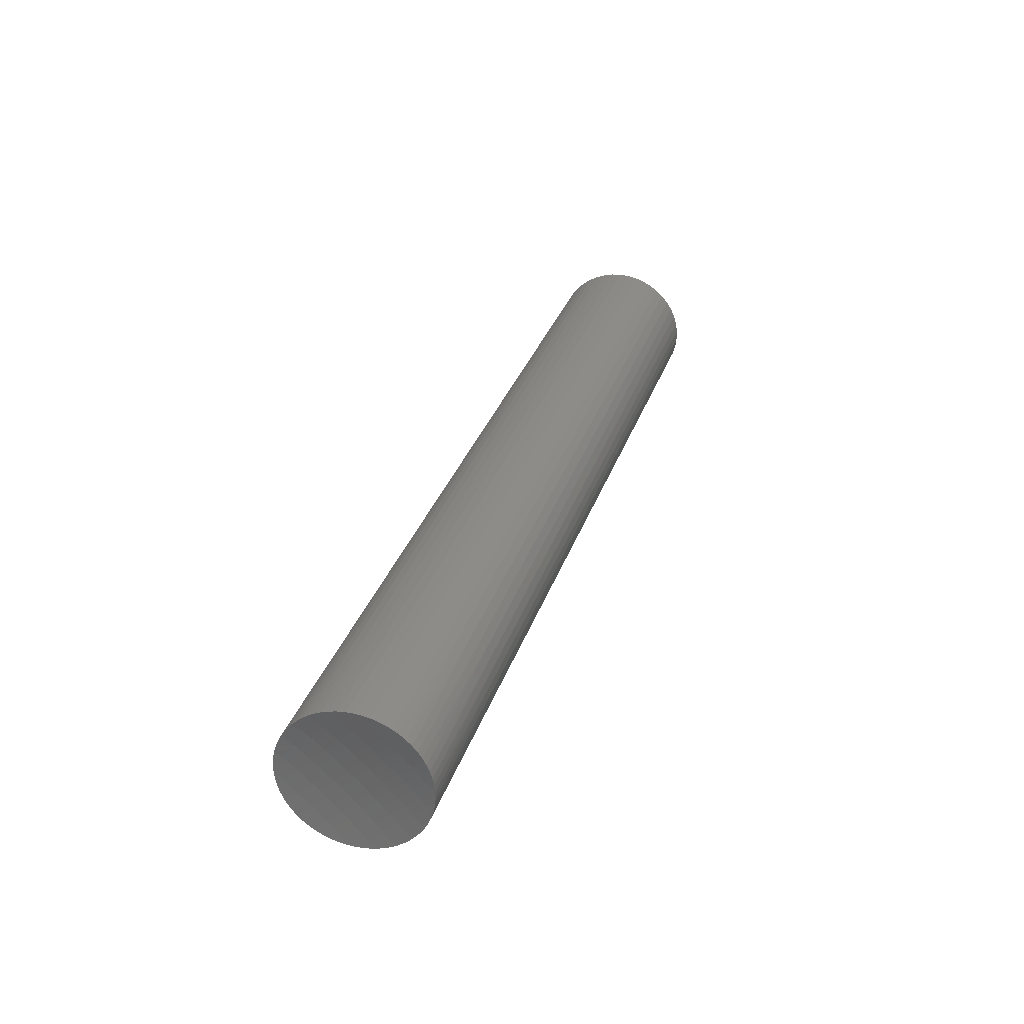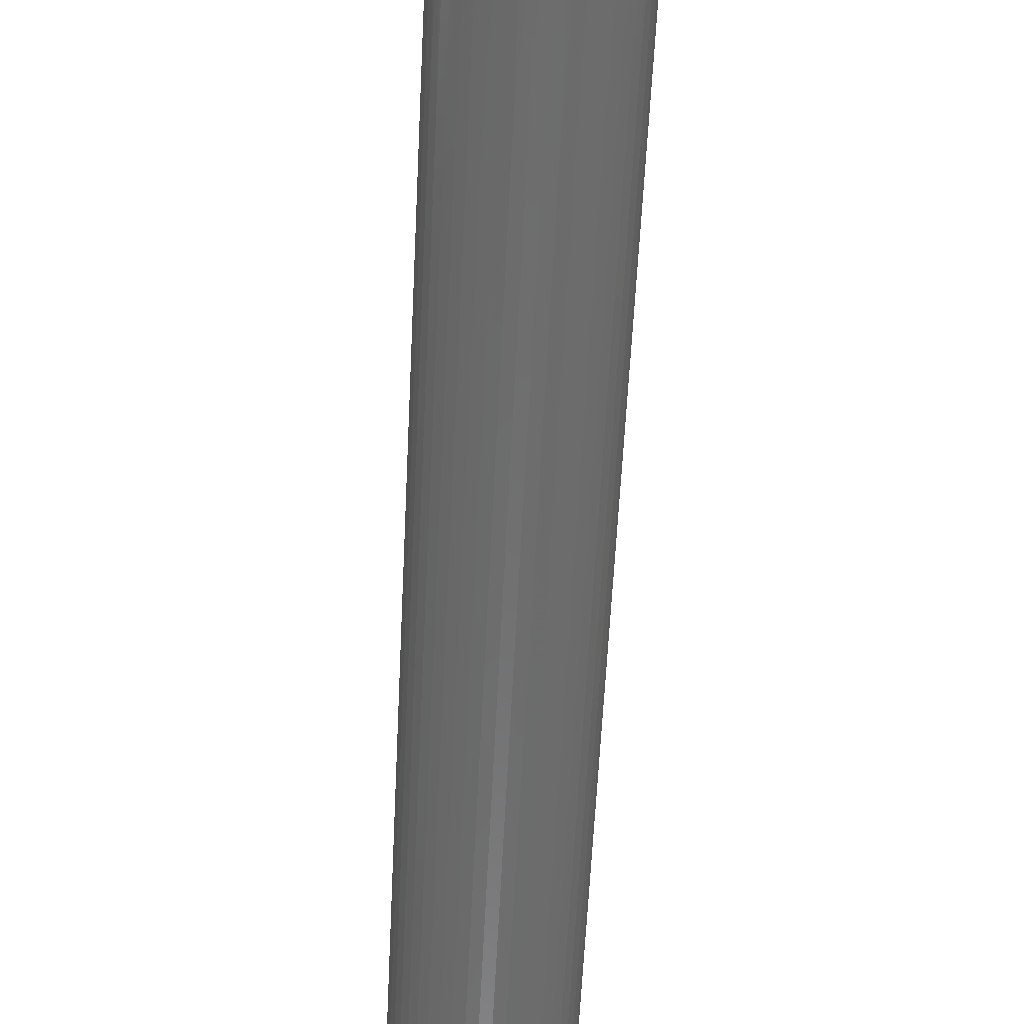
<metadata>
{"format":"stl","ext":"stl","renderer":"f3d","projection":"perspective","resolution":1024,"background":"white","views":[{"elev":-75.1,"azim":41.7,"up":"+Y"},{"elev":-59.5,"azim":-25.1,"up":"+Z"}]}
</metadata>
<code>
# stl→obj: 388 verts, 772 faces
v 12.37 35.39 0.6451
v 16.04 33.89 0.6451
v 12.36 35.4 0.3728
v 16.06 33.88 0.3728
v 12.37 35.39 0.1004
v 16.04 33.89 0.1004
v 12.43 35.37 -0.1668
v 15.99 33.91 -0.1668
v 12.51 35.34 -0.424
v 15.9 33.95 -0.424
v 12.63 35.29 -0.6664
v 15.79 33.99 -0.6664
v 12.77 35.23 -0.8894
v 15.64 34.05 -0.8894
v 12.94 35.16 -1.089
v 15.47 34.12 -1.089
v 13.14 35.08 -1.261
v 15.27 34.2 -1.261
v 13.36 34.99 -1.403
v 15.06 34.29 -1.403
v 13.59 34.9 -1.512
v 14.83 34.39 -1.512
v 13.83 34.8 -1.585
v 14.58 34.49 -1.585
v 14.08 34.69 -1.623
v 14.33 34.59 -1.623
v 15.99 33.91 0.9124
v 12.43 35.37 0.9124
v 15.9 33.95 1.17
v 12.51 35.34 1.17
v 15.79 33.99 1.412
v 12.63 35.29 1.412
v 15.64 34.05 1.635
v 12.77 35.23 1.635
v 15.47 34.12 1.834
v 12.94 35.16 1.834
v 15.27 34.2 2.007
v 13.14 35.08 2.007
v 15.06 34.29 2.149
v 13.36 34.99 2.149
v 14.83 34.39 2.257
v 13.59 34.9 2.257
v 14.58 34.49 2.331
v 13.83 34.8 2.331
v 14.33 34.59 2.368
v 14.08 34.69 2.368
v 10.34 30.44 0.1004
v 10.33 30.45 0.3728
v 10.34 30.44 0.6451
v 10.4 30.42 0.9124
v 10.48 30.39 1.17
v 10.6 30.34 1.412
v 10.74 30.28 1.635
v 10.91 30.21 1.834
v 11.11 30.13 2.007
v 11.33 30.04 2.149
v 11.56 29.95 2.257
v 11.8 29.85 2.331
v 12.05 29.74 2.368
v 12.3 29.64 2.368
v 12.55 29.54 2.331
v 12.8 29.44 2.257
v 13.03 29.34 2.149
v 13.24 29.26 2.007
v 13.44 29.17 1.834
v 13.61 29.1 1.635
v 13.76 29.04 1.412
v 13.87 29 1.17
v 13.96 28.96 0.9124
v 14.01 28.94 0.6451
v 14.03 28.93 0.3728
v 14.01 28.94 0.1004
v 13.96 28.96 -0.1668
v 13.87 29 -0.424
v 13.76 29.04 -0.6664
v 13.61 29.1 -0.8894
v 13.44 29.17 -1.089
v 13.24 29.26 -1.261
v 13.03 29.34 -1.403
v 12.8 29.44 -1.512
v 12.55 29.54 -1.585
v 12.3 29.64 -1.623
v 12.05 29.74 -1.623
v 11.8 29.85 -1.585
v 11.56 29.95 -1.512
v 11.33 30.04 -1.403
v 11.11 30.13 -1.261
v 10.91 30.21 -1.089
v 10.74 30.28 -0.8894
v 10.6 30.34 -0.6664
v 10.48 30.39 -0.424
v 10.4 30.42 -0.1668
v 2.464 11.28 0.4343
v 4.238 15.61 0.3728
v 2.469 11.28 0.238
v 4.255 15.6 0.1004
v 2.493 11.28 0.04289
v 4.307 15.58 -0.1668
v 2.534 11.27 -0.1489
v 2.592 11.25 -0.3358
v 4.391 15.54 -0.424
v 2.667 11.23 -0.5158
v 4.507 15.49 -0.6664
v 2.758 11.2 -0.6871
v 2.864 11.16 -0.8484
v 4.653 15.44 -0.8894
v 2.984 11.12 -0.9977
v 4.825 15.36 -1.089
v 3.116 11.07 -1.134
v 5.021 15.28 -1.261
v 3.26 11.01 -1.255
v 3.415 10.95 -1.361
v 5.237 15.2 -1.403
v 3.578 10.89 -1.451
v 5.469 15.1 -1.512
v 3.748 10.82 -1.522
v 3.924 10.75 -1.576
v 5.712 15 -1.585
v 4.104 10.68 -1.611
v 5.962 14.9 -1.623
v 4.285 10.61 -1.626
v 6.214 14.79 -1.623
v 4.467 10.53 -1.623
v 4.647 10.46 -1.6
v 6.465 14.69 -1.585
v 4.824 10.38 -1.558
v 6.708 14.59 -1.512
v 4.996 10.31 -1.497
v 6.94 14.5 -1.403
v 5.162 10.24 -1.418
v 5.319 10.17 -1.322
v 7.156 14.41 -1.261
v 5.466 10.11 -1.21
v 7.351 14.33 -1.089
v 5.602 10.05 -1.083
v 5.726 9.989 -0.9412
v 7.524 14.26 -0.8894
v 5.836 9.938 -0.7875
v 7.669 14.2 -0.6664
v 5.931 9.892 -0.6226
v 7.786 14.15 -0.424
v 6.012 9.853 -0.4476
v 6.076 9.82 -0.265
v 7.87 14.12 -0.1668
v 6.122 9.793 -0.07657
v 7.922 14.09 0.1004
v 6.152 9.775 0.1162
v 6.164 9.763 0.3119
v 7.939 14.09 0.3728
v 6.158 9.759 0.5082
v 7.922 14.09 0.6451
v 6.135 9.762 0.7027
v 7.87 14.12 0.9124
v 6.094 9.773 0.8942
v 6.037 9.791 1.081
v 7.786 14.15 1.17
v 5.962 9.816 1.261
v 7.669 14.2 1.412
v 5.872 9.848 1.432
v 5.767 9.887 1.593
v 7.524 14.26 1.635
v 5.648 9.932 1.743
v 7.351 14.33 1.834
v 5.516 9.983 1.879
v 7.156 14.41 2.007
v 5.373 10.04 2
v 5.219 10.1 2.106
v 6.94 14.5 2.149
v 5.056 10.16 2.196
v 6.708 14.59 2.257
v 4.887 10.23 2.268
v 4.711 10.3 2.321
v 6.465 14.69 2.331
v 4.532 10.37 2.356
v 6.215 14.79 2.368
v 4.351 10.45 2.372
v 5.963 14.9 2.368
v 4.169 10.52 2.368
v 3.988 10.6 2.345
v 5.712 15 2.331
v 3.811 10.67 2.303
v 5.469 15.1 2.257
v 3.638 10.74 2.243
v 5.237 15.2 2.149
v 3.472 10.81 2.164
v 3.315 10.88 2.068
v 5.021 15.28 2.007
v 3.167 10.94 1.956
v 4.825 15.36 1.834
v 3.03 11 1.829
v 2.906 11.06 1.687
v 4.653 15.44 1.635
v 2.794 11.11 1.533
v 4.507 15.49 1.412
v 2.698 11.15 1.368
v 4.391 15.54 1.17
v 2.618 11.19 1.194
v 2.553 11.22 1.011
v 4.307 15.58 0.9124
v 2.506 11.25 0.8222
v 4.255 15.6 0.6451
v 2.476 11.26 0.6295
v 8.297 25.5 0.3728
v 8.315 25.5 0.6451
v 8.366 25.47 0.9124
v 8.451 25.44 1.17
v 8.567 25.39 1.412
v 8.712 25.33 1.635
v 8.885 25.26 1.834
v 9.081 25.18 2.007
v 9.296 25.09 2.149
v 9.528 25 2.257
v 9.771 24.9 2.331
v 10.02 24.8 2.368
v 10.27 24.69 2.368
v 10.52 24.59 2.331
v 10.77 24.49 2.257
v 11 24.39 2.149
v 11.21 24.31 2.007
v 11.41 24.23 1.834
v 11.58 24.16 1.635
v 11.73 24.1 1.412
v 11.84 24.05 1.17
v 11.93 24.01 0.9124
v 11.98 23.99 0.6451
v 12 23.99 0.3728
v 11.98 23.99 0.1004
v 11.93 24.01 -0.1668
v 11.84 24.05 -0.424
v 11.73 24.1 -0.6664
v 11.58 24.16 -0.8894
v 11.41 24.23 -1.089
v 11.21 24.31 -1.261
v 11 24.39 -1.403
v 10.77 24.49 -1.512
v 10.52 24.59 -1.585
v 10.27 24.69 -1.623
v 10.02 24.8 -1.623
v 9.771 24.9 -1.585
v 9.528 25 -1.512
v 9.296 25.09 -1.403
v 9.081 25.18 -1.261
v 8.885 25.26 -1.089
v 8.712 25.33 -0.8894
v 8.567 25.39 -0.6664
v 8.451 25.44 -0.424
v 8.366 25.47 -0.1668
v 8.315 25.5 0.1004
v 6.268 20.55 0.3728
v 6.285 20.55 0.6451
v 6.336 20.53 0.9124
v 6.421 20.49 1.17
v 6.537 20.44 1.412
v 6.683 20.38 1.635
v 6.855 20.31 1.834
v 7.051 20.23 2.007
v 7.267 20.14 2.149
v 7.498 20.05 2.257
v 7.742 19.95 2.331
v 7.992 19.85 2.368
v 8.244 19.74 2.368
v 8.495 19.64 2.331
v 8.738 19.54 2.257
v 8.969 19.45 2.149
v 9.185 19.36 2.007
v 9.381 19.28 1.834
v 9.553 19.21 1.635
v 9.699 19.15 1.412
v 9.815 19.1 1.17
v 9.9 19.06 0.9124
v 9.951 19.04 0.6451
v 9.968 19.04 0.3728
v 9.951 19.04 0.1004
v 9.9 19.06 -0.1668
v 9.815 19.1 -0.424
v 9.699 19.15 -0.6664
v 9.553 19.21 -0.8894
v 9.381 19.28 -1.089
v 9.185 19.36 -1.261
v 8.969 19.45 -1.403
v 8.738 19.54 -1.512
v 8.495 19.64 -1.585
v 8.244 19.74 -1.623
v 7.992 19.85 -1.623
v 7.742 19.95 -1.585
v 7.498 20.05 -1.512
v 7.267 20.14 -1.403
v 7.051 20.23 -1.261
v 6.855 20.31 -1.089
v 6.683 20.38 -0.8894
v 6.537 20.44 -0.6664
v 6.421 20.49 -0.424
v 6.336 20.53 -0.1668
v 6.285 20.55 0.1004
v 2.926 11.17 0.1113
v 2.925 11.17 0.3567
v 2.922 11.16 0.604
v 2.919 11.14 0.853
v 2.913 11.13 1.104
v 2.907 11.1 1.356
v 2.899 11.07 1.609
v 3.37 10.94 1.609
v 3.359 10.9 1.863
v 3.828 10.75 1.863
v 3.814 10.71 2.118
v 4.277 10.53 2.118
v 4.737 10.33 2.118
v 5.191 10.11 2.118
v 5.21 10.15 1.863
v 5.227 10.18 1.609
v 5.677 9.937 1.609
v 5.241 10.21 1.356
v 5.692 9.963 1.356
v 5.253 10.23 1.104
v 5.705 9.985 1.104
v 5.262 10.25 0.853
v 5.715 10 0.853
v 5.269 10.26 0.604
v 5.722 10.02 0.604
v 5.273 10.27 0.3567
v 5.727 10.02 0.3567
v 5.275 10.27 0.1113
v 5.729 10.03 0.1113
v 5.275 10.27 -0.1326
v 5.729 10.03 -0.1326
v 5.273 10.27 -0.3782
v 5.727 10.02 -0.3782
v 5.268 10.26 -0.6256
v 5.722 10.01 -0.6256
v 5.261 10.25 -0.8747
v 5.714 10 -0.8747
v 2.926 11.17 -0.1326
v 3.401 11.04 0.1113
v 3.401 11.04 -0.1326
v 3.875 10.88 0.1113
v 3.875 10.88 -0.1326
v 4.347 10.7 0.1113
v 4.347 10.7 -0.1326
v 4.814 10.5 0.1113
v 4.814 10.5 -0.1326
v 2.925 11.17 -0.3782
v 3.4 11.03 -0.3782
v 3.873 10.87 -0.3782
v 4.345 10.7 -0.3782
v 4.812 10.49 -0.3782
v 2.922 11.16 -0.6256
v 3.397 11.02 -0.6256
v 3.87 10.87 -0.6256
v 4.341 10.69 -0.6256
v 4.807 10.48 -0.6256
v 2.918 11.14 -0.8747
v 3.392 11.01 -0.8747
v 3.386 10.99 -1.125
v 3.858 10.83 -1.125
v 3.849 10.81 -1.378
v 4.318 10.63 -1.378
v 4.782 10.43 -1.378
v 4.792 10.45 -1.125
v 5.252 10.23 -1.125
v 3.4 11.03 0.3567
v 3.874 10.88 0.3567
v 4.345 10.7 0.3567
v 4.812 10.49 0.3567
v 3.397 11.02 0.604
v 3.87 10.87 0.604
v 4.341 10.69 0.604
v 4.808 10.49 0.604
v 3.393 11.01 0.853
v 3.865 10.85 0.853
v 4.336 10.67 0.853
v 4.802 10.47 0.853
v 3.387 10.99 1.104
v 3.859 10.83 1.104
v 4.328 10.65 1.104
v 4.793 10.45 1.104
v 3.379 10.97 1.356
v 3.85 10.81 1.356
v 4.319 10.63 1.356
v 4.783 10.43 1.356
v 3.865 10.85 -0.8747
v 4.335 10.67 -0.8747
v 4.327 10.65 -1.125
v 4.801 10.47 -0.8747
v 3.84 10.78 1.609
v 4.293 10.57 1.863
v 4.307 10.6 1.609
v 4.77 10.4 1.609
v 4.755 10.37 1.863
f 1 2 3
f 3 2 4
f 3 4 5
f 5 4 6
f 5 6 7
f 7 6 8
f 7 8 9
f 9 8 10
f 9 10 11
f 11 10 12
f 11 12 13
f 13 12 14
f 13 14 15
f 15 14 16
f 15 16 17
f 17 16 18
f 17 18 19
f 19 18 20
f 19 20 21
f 21 20 22
f 21 22 23
f 23 22 24
f 23 24 25
f 25 24 26
f 2 1 27
f 27 1 28
f 27 28 29
f 29 28 30
f 29 30 31
f 31 30 32
f 31 32 33
f 33 32 34
f 33 34 35
f 35 34 36
f 35 36 37
f 37 36 38
f 37 38 39
f 39 38 40
f 39 40 41
f 41 40 42
f 41 42 43
f 43 42 44
f 43 44 45
f 45 44 46
f 5 47 3
f 3 47 48
f 3 48 1
f 1 48 49
f 1 49 28
f 28 49 50
f 28 50 30
f 30 50 51
f 30 51 32
f 32 51 52
f 32 52 34
f 34 52 53
f 34 53 36
f 36 53 54
f 36 54 38
f 38 54 55
f 38 55 40
f 40 55 56
f 40 56 42
f 42 56 57
f 42 57 44
f 44 57 58
f 44 58 46
f 46 58 59
f 46 59 45
f 45 59 60
f 45 60 43
f 43 60 61
f 43 61 41
f 41 61 62
f 41 62 39
f 39 62 63
f 39 63 37
f 37 63 64
f 37 64 35
f 35 64 65
f 35 65 33
f 33 65 66
f 33 66 31
f 31 66 67
f 31 67 29
f 29 67 68
f 29 68 27
f 27 68 69
f 27 69 2
f 2 69 70
f 2 70 4
f 4 70 71
f 4 71 6
f 6 71 72
f 6 72 8
f 8 72 73
f 8 73 10
f 10 73 74
f 10 74 12
f 12 74 75
f 12 75 14
f 14 75 76
f 14 76 16
f 16 76 77
f 16 77 18
f 18 77 78
f 18 78 20
f 20 78 79
f 20 79 22
f 22 79 80
f 22 80 24
f 24 80 81
f 24 81 26
f 26 81 82
f 26 82 25
f 25 82 83
f 25 83 23
f 23 83 84
f 23 84 21
f 21 84 85
f 21 85 19
f 19 85 86
f 19 86 17
f 17 86 87
f 17 87 15
f 15 87 88
f 15 88 13
f 13 88 89
f 13 89 11
f 11 89 90
f 11 90 9
f 9 90 91
f 9 91 7
f 7 91 92
f 7 92 5
f 5 92 47
f 93 94 95
f 95 94 96
f 95 96 97
f 97 96 98
f 97 98 99
f 99 98 100
f 100 98 101
f 100 101 102
f 102 101 103
f 102 103 104
f 104 103 105
f 105 103 106
f 105 106 107
f 107 106 108
f 107 108 109
f 109 108 110
f 109 110 111
f 111 110 112
f 112 110 113
f 112 113 114
f 114 113 115
f 114 115 116
f 116 115 117
f 117 115 118
f 117 118 119
f 119 118 120
f 119 120 121
f 121 120 122
f 121 122 123
f 123 122 124
f 124 122 125
f 124 125 126
f 126 125 127
f 126 127 128
f 128 127 129
f 128 129 130
f 130 129 131
f 131 129 132
f 131 132 133
f 133 132 134
f 133 134 135
f 135 134 136
f 136 134 137
f 136 137 138
f 138 137 139
f 138 139 140
f 140 139 141
f 140 141 142
f 142 141 143
f 143 141 144
f 143 144 145
f 145 144 146
f 145 146 147
f 147 146 148
f 148 146 149
f 148 149 150
f 150 149 151
f 150 151 152
f 152 151 153
f 152 153 154
f 154 153 155
f 155 153 156
f 155 156 157
f 157 156 158
f 157 158 159
f 159 158 160
f 160 158 161
f 160 161 162
f 162 161 163
f 162 163 164
f 164 163 165
f 164 165 166
f 166 165 167
f 167 165 168
f 167 168 169
f 169 168 170
f 169 170 171
f 171 170 172
f 172 170 173
f 172 173 174
f 174 173 175
f 174 175 176
f 176 175 177
f 176 177 178
f 178 177 179
f 179 177 180
f 179 180 181
f 181 180 182
f 181 182 183
f 183 182 184
f 183 184 185
f 185 184 186
f 186 184 187
f 186 187 188
f 188 187 189
f 188 189 190
f 190 189 191
f 191 189 192
f 191 192 193
f 193 192 194
f 193 194 195
f 195 194 196
f 195 196 197
f 197 196 198
f 198 196 199
f 198 199 200
f 200 199 201
f 200 201 202
f 202 201 93
f 93 201 94
f 48 203 49
f 49 203 204
f 49 204 50
f 50 204 205
f 50 205 51
f 51 205 206
f 51 206 52
f 52 206 207
f 52 207 53
f 53 207 208
f 53 208 54
f 54 208 209
f 54 209 55
f 55 209 210
f 55 210 56
f 56 210 211
f 56 211 57
f 57 211 212
f 57 212 58
f 58 212 213
f 58 213 59
f 59 213 214
f 59 214 60
f 60 214 215
f 60 215 61
f 61 215 216
f 61 216 62
f 62 216 217
f 62 217 63
f 63 217 218
f 63 218 64
f 64 218 219
f 64 219 65
f 65 219 220
f 65 220 66
f 66 220 221
f 66 221 67
f 67 221 222
f 67 222 68
f 68 222 223
f 68 223 69
f 69 223 224
f 69 224 70
f 70 224 225
f 70 225 71
f 71 225 226
f 71 226 72
f 72 226 227
f 72 227 73
f 73 227 228
f 73 228 74
f 74 228 229
f 74 229 75
f 75 229 230
f 75 230 76
f 76 230 231
f 76 231 77
f 77 231 232
f 77 232 78
f 78 232 233
f 78 233 79
f 79 233 234
f 79 234 80
f 80 234 235
f 80 235 81
f 81 235 236
f 81 236 82
f 82 236 237
f 82 237 83
f 83 237 238
f 83 238 84
f 84 238 239
f 84 239 85
f 85 239 240
f 85 240 86
f 86 240 241
f 86 241 87
f 87 241 242
f 87 242 88
f 88 242 243
f 88 243 89
f 89 243 244
f 89 244 90
f 90 244 245
f 90 245 91
f 91 245 246
f 91 246 92
f 92 246 247
f 92 247 47
f 47 247 248
f 47 248 48
f 48 248 203
f 203 249 204
f 204 249 250
f 204 250 205
f 205 250 251
f 205 251 206
f 206 251 252
f 206 252 207
f 207 252 253
f 207 253 208
f 208 253 254
f 208 254 209
f 209 254 255
f 209 255 210
f 210 255 256
f 210 256 211
f 211 256 257
f 211 257 212
f 212 257 258
f 212 258 213
f 213 258 259
f 213 259 214
f 214 259 260
f 214 260 215
f 215 260 261
f 215 261 216
f 216 261 262
f 216 262 217
f 217 262 263
f 217 263 218
f 218 263 264
f 218 264 219
f 219 264 265
f 219 265 220
f 220 265 266
f 220 266 221
f 221 266 267
f 221 267 222
f 222 267 268
f 222 268 223
f 223 268 269
f 223 269 224
f 224 269 270
f 224 270 225
f 225 270 271
f 225 271 226
f 226 271 272
f 226 272 227
f 227 272 273
f 227 273 228
f 228 273 274
f 228 274 229
f 229 274 275
f 229 275 230
f 230 275 276
f 230 276 231
f 231 276 277
f 231 277 232
f 232 277 278
f 232 278 233
f 233 278 279
f 233 279 234
f 234 279 280
f 234 280 235
f 235 280 281
f 235 281 236
f 236 281 282
f 236 282 237
f 237 282 283
f 237 283 238
f 238 283 284
f 238 284 239
f 239 284 285
f 239 285 240
f 240 285 286
f 240 286 241
f 241 286 287
f 241 287 242
f 242 287 288
f 242 288 243
f 243 288 289
f 243 289 244
f 244 289 290
f 244 290 245
f 245 290 291
f 245 291 246
f 246 291 292
f 246 292 247
f 247 292 293
f 247 293 248
f 248 293 294
f 248 294 203
f 203 294 249
f 249 94 250
f 250 94 201
f 250 201 251
f 251 201 199
f 251 199 252
f 252 199 196
f 252 196 253
f 253 196 194
f 253 194 254
f 254 194 192
f 254 192 255
f 255 192 189
f 255 189 256
f 256 189 187
f 256 187 257
f 257 187 184
f 257 184 258
f 258 184 182
f 258 182 259
f 259 182 180
f 259 180 260
f 260 180 177
f 260 177 261
f 261 177 175
f 261 175 262
f 262 175 173
f 262 173 263
f 263 173 170
f 263 170 264
f 264 170 168
f 264 168 265
f 265 168 165
f 265 165 266
f 266 165 163
f 266 163 267
f 267 163 161
f 267 161 268
f 268 161 158
f 268 158 269
f 269 158 156
f 269 156 270
f 270 156 153
f 270 153 271
f 271 153 151
f 271 151 272
f 272 151 149
f 272 149 273
f 273 149 146
f 273 146 274
f 274 146 144
f 274 144 275
f 275 144 141
f 275 141 276
f 276 141 139
f 276 139 277
f 277 139 137
f 277 137 278
f 278 137 134
f 278 134 279
f 279 134 132
f 279 132 280
f 280 132 129
f 280 129 281
f 281 129 127
f 281 127 282
f 282 127 125
f 282 125 283
f 283 125 122
f 283 122 284
f 284 122 120
f 284 120 285
f 285 120 118
f 285 118 286
f 286 118 115
f 286 115 287
f 287 115 113
f 287 113 288
f 288 113 110
f 288 110 289
f 289 110 108
f 289 108 290
f 290 108 106
f 290 106 291
f 291 106 103
f 291 103 292
f 292 103 101
f 292 101 293
f 293 101 98
f 293 98 294
f 294 98 96
f 294 96 249
f 249 96 94
f 97 295 95
f 95 295 296
f 95 296 93
f 93 296 297
f 93 297 202
f 202 297 200
f 200 297 298
f 200 298 198
f 198 298 299
f 198 299 197
f 197 299 300
f 197 300 195
f 195 300 193
f 193 300 301
f 193 301 191
f 191 301 302
f 191 302 190
f 190 302 303
f 190 303 188
f 188 303 186
f 186 303 304
f 186 304 185
f 185 304 305
f 185 305 183
f 183 305 181
f 181 305 179
f 179 305 306
f 179 306 178
f 178 306 176
f 176 306 174
f 174 306 307
f 174 307 172
f 172 307 171
f 171 307 308
f 171 308 169
f 169 308 167
f 167 308 309
f 167 309 166
f 166 309 164
f 164 309 310
f 164 310 311
f 311 310 312
f 311 312 313
f 313 312 314
f 313 314 315
f 315 314 316
f 315 316 317
f 317 316 318
f 317 318 319
f 319 318 320
f 319 320 321
f 321 320 322
f 321 322 323
f 323 322 324
f 323 324 325
f 325 324 326
f 325 326 327
f 327 326 328
f 327 328 329
f 329 328 330
f 329 330 331
f 331 330 135
f 331 135 136
f 97 99 295
f 295 99 332
f 295 332 333
f 333 332 334
f 333 334 335
f 335 334 336
f 335 336 337
f 337 336 338
f 337 338 339
f 339 338 340
f 339 340 322
f 322 340 324
f 99 100 332
f 332 100 341
f 332 341 334
f 334 341 342
f 334 342 336
f 336 342 343
f 336 343 338
f 338 343 344
f 338 344 340
f 340 344 345
f 340 345 324
f 324 345 326
f 100 102 341
f 341 102 346
f 341 346 342
f 342 346 347
f 342 347 343
f 343 347 348
f 343 348 344
f 344 348 349
f 344 349 345
f 345 349 350
f 345 350 326
f 326 350 328
f 102 104 346
f 346 104 105
f 346 105 351
f 351 105 107
f 351 107 352
f 352 107 109
f 352 109 353
f 353 109 111
f 353 111 112
f 353 112 354
f 354 112 114
f 354 114 355
f 355 114 116
f 355 116 117
f 355 117 356
f 356 117 119
f 356 119 121
f 121 123 356
f 356 123 357
f 356 357 358
f 358 357 359
f 358 359 330
f 330 359 135
f 123 124 357
f 357 124 126
f 357 126 128
f 130 131 128
f 128 131 357
f 357 131 359
f 359 131 133
f 359 133 135
f 136 138 331
f 331 138 329
f 138 140 329
f 329 140 142
f 329 142 327
f 327 142 143
f 327 143 325
f 325 143 145
f 325 145 323
f 323 145 147
f 323 147 321
f 321 147 150
f 321 150 319
f 319 150 152
f 319 152 317
f 317 152 154
f 317 154 315
f 315 154 157
f 315 157 313
f 313 157 159
f 313 159 160
f 147 148 150
f 154 155 157
f 313 160 311
f 311 160 162
f 311 162 164
f 347 346 351
f 296 295 360
f 360 295 333
f 360 333 361
f 361 333 335
f 361 335 362
f 362 335 337
f 362 337 363
f 363 337 339
f 363 339 320
f 320 339 322
f 297 296 364
f 364 296 360
f 364 360 365
f 365 360 361
f 365 361 366
f 366 361 362
f 366 362 367
f 367 362 363
f 367 363 318
f 318 363 320
f 298 297 368
f 368 297 364
f 368 364 369
f 369 364 365
f 369 365 370
f 370 365 366
f 370 366 371
f 371 366 367
f 371 367 316
f 316 367 318
f 299 298 372
f 372 298 368
f 372 368 373
f 373 368 369
f 373 369 374
f 374 369 370
f 374 370 375
f 375 370 371
f 375 371 314
f 314 371 316
f 302 301 300
f 300 299 376
f 376 299 372
f 376 372 377
f 377 372 373
f 377 373 378
f 378 373 374
f 378 374 379
f 379 374 375
f 379 375 312
f 312 375 314
f 348 347 352
f 352 347 351
f 352 353 380
f 380 353 354
f 380 354 381
f 381 354 382
f 381 382 383
f 383 382 358
f 383 358 330
f 300 376 302
f 302 376 384
f 302 384 304
f 304 384 385
f 304 385 306
f 306 385 307
f 384 376 377
f 304 303 302
f 382 354 355
f 349 348 380
f 380 348 352
f 349 380 381
f 384 377 386
f 386 377 378
f 386 378 387
f 387 378 379
f 387 379 310
f 310 379 312
f 306 305 304
f 358 382 356
f 356 382 355
f 350 349 381
f 350 381 383
f 384 386 385
f 385 386 388
f 385 388 307
f 307 388 308
f 388 386 387
f 328 350 383
f 328 383 330
f 310 309 387
f 387 309 388
f 309 308 388

</code>
